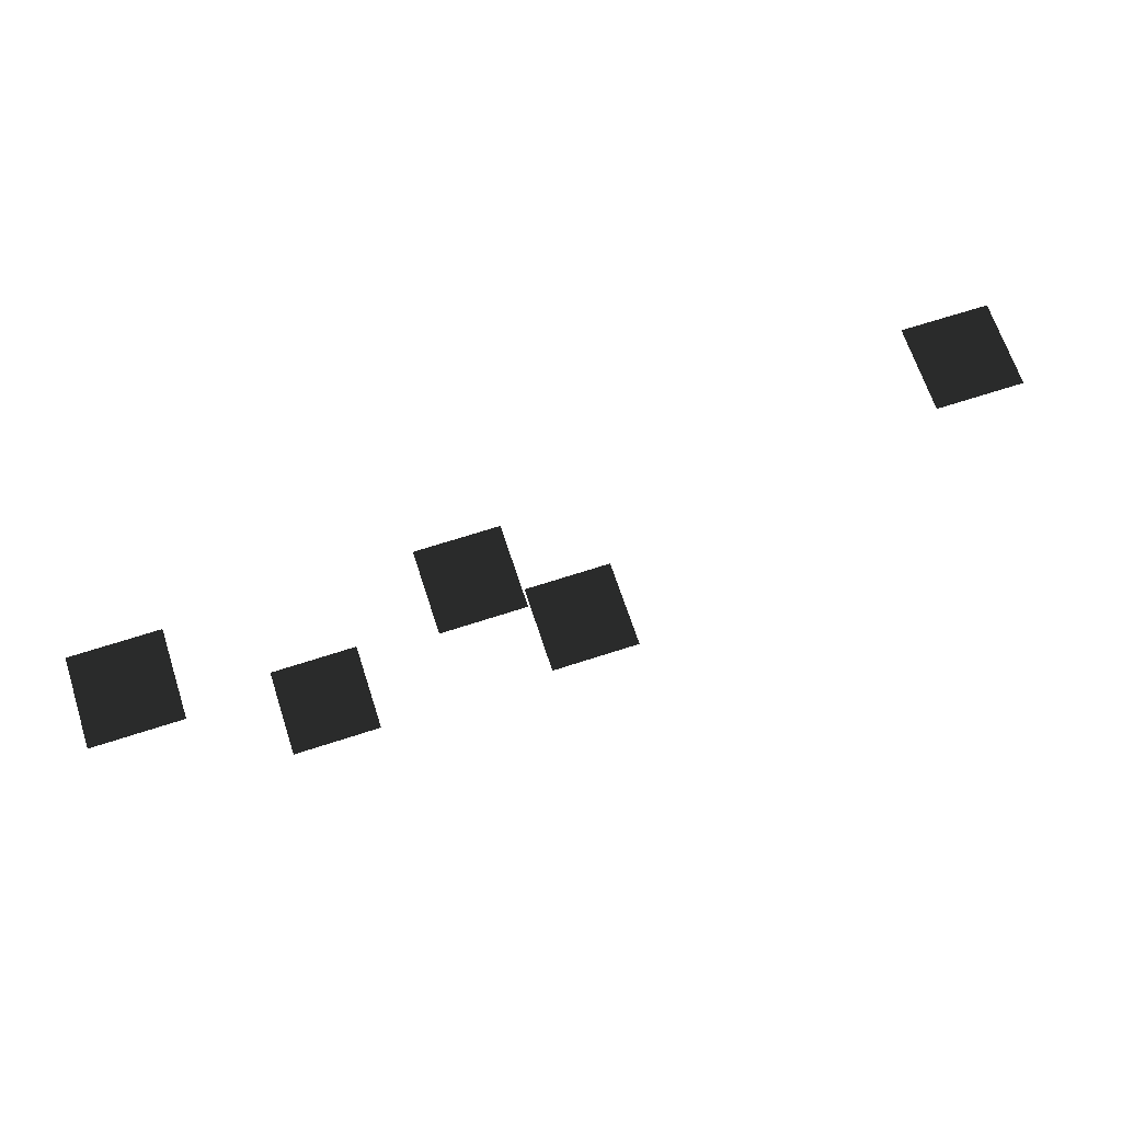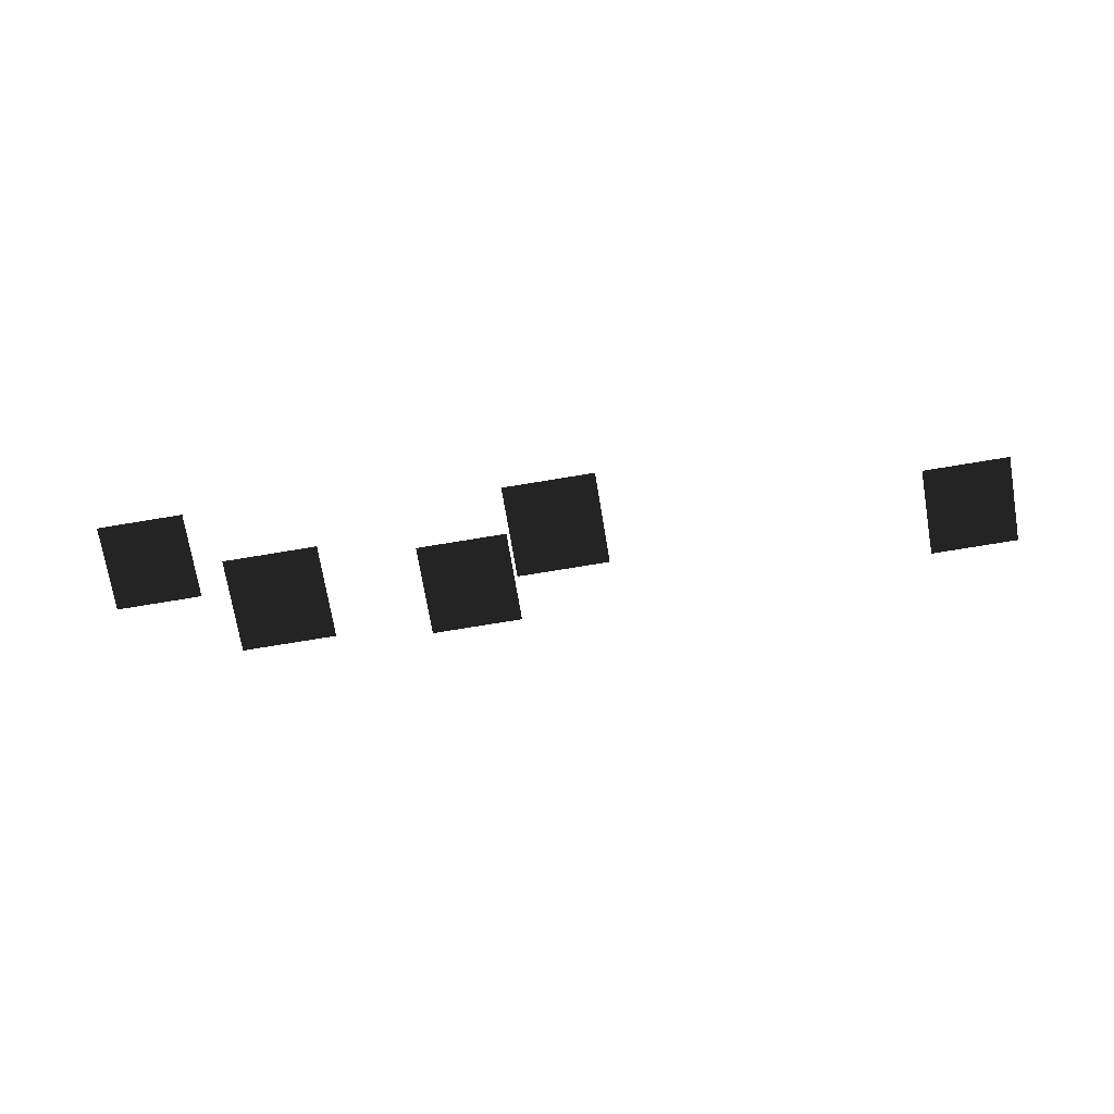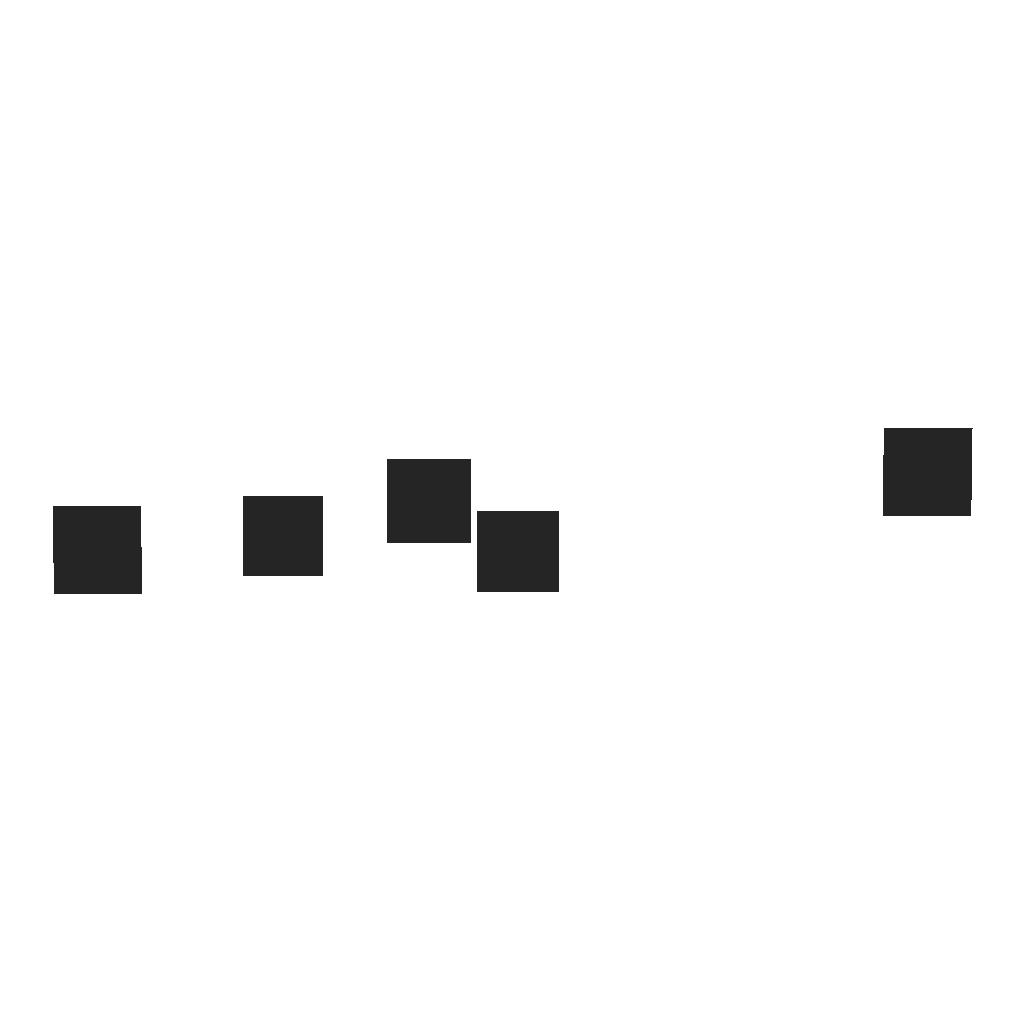
<metadata>
{"format":"obj","ext":"obj","renderer":"f3d","projection":"perspective","resolution":1024,"background":"white","views":[{"elev":67.4,"azim":-18.1,"up":"+Z"},{"elev":-71.9,"azim":9.5,"up":"+Z"},{"elev":3.1,"azim":0.1,"up":"+Y"}]}
</metadata>
<code>
v -0.5478 0.1834 -0.2863
v -0.5478 -0.0166 -0.2863
v -0.7478 0.1834 -0.2863
v -0.7478 -0.0166 -0.2863
v 1.33 0.3591 -0.2863
v 1.33 0.1591 -0.2863
v 1.13 0.3591 -0.2863
v 1.13 0.1591 -0.2863
v 0.1924 0.283 -0.5081
v 0.1924 0.083 -0.5081
v -0.0076 0.283 -0.5081
v -0.0076 0.083 -0.5081
v 0.4058 0.1559 -0.592
v 0.4058 -0.0441 -0.592
v 0.2058 0.1559 -0.592
v 0.2058 -0.0441 -0.592
v -0.1829 0.1852 -0.7055
v -0.1829 -0.0148 -0.7055
v -0.3829 0.1852 -0.7055
v -0.3829 -0.0148 -0.7055
g Group_001
f 1 2 4 3
g Group_002
f 5 6 8 7
g Group_003
f 9 10 12 11
g Group_004
f 13 14 16 15
g Group_005
f 17 18 20 19

</code>
